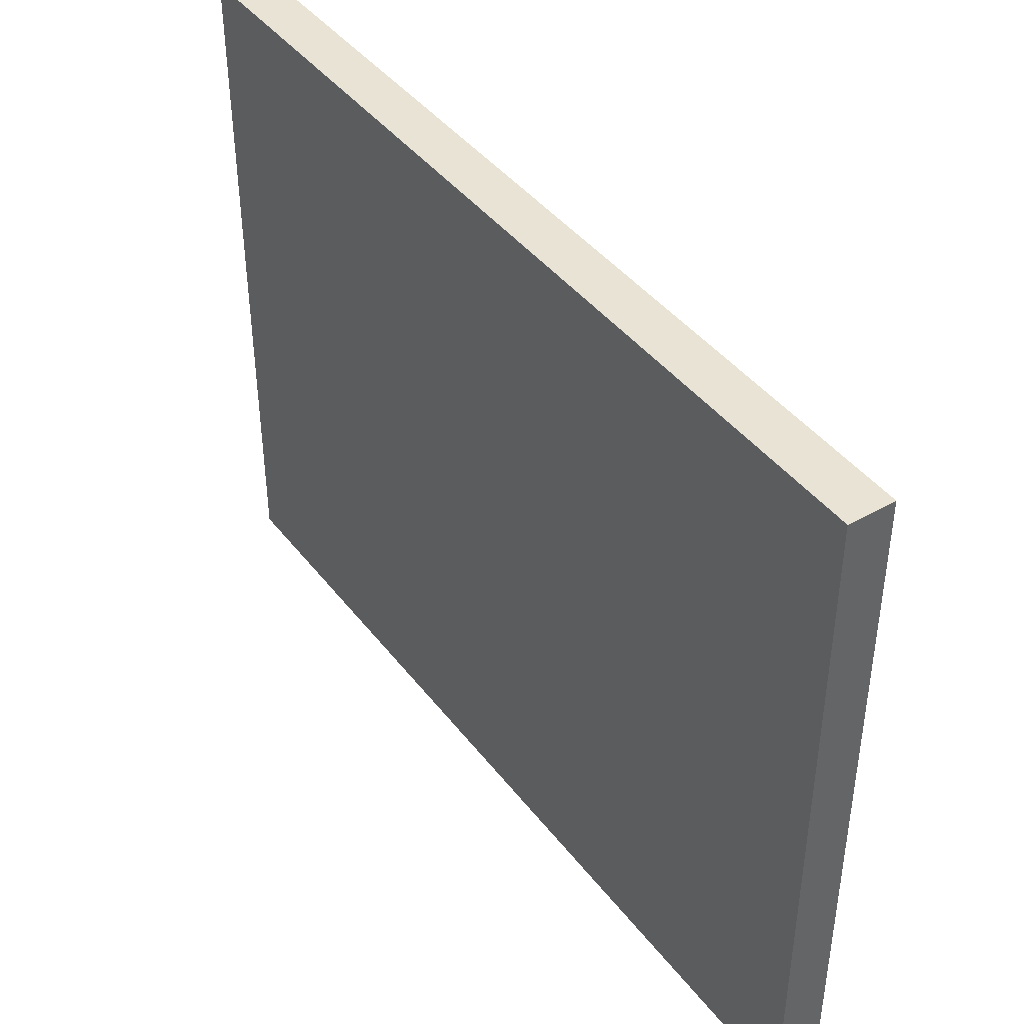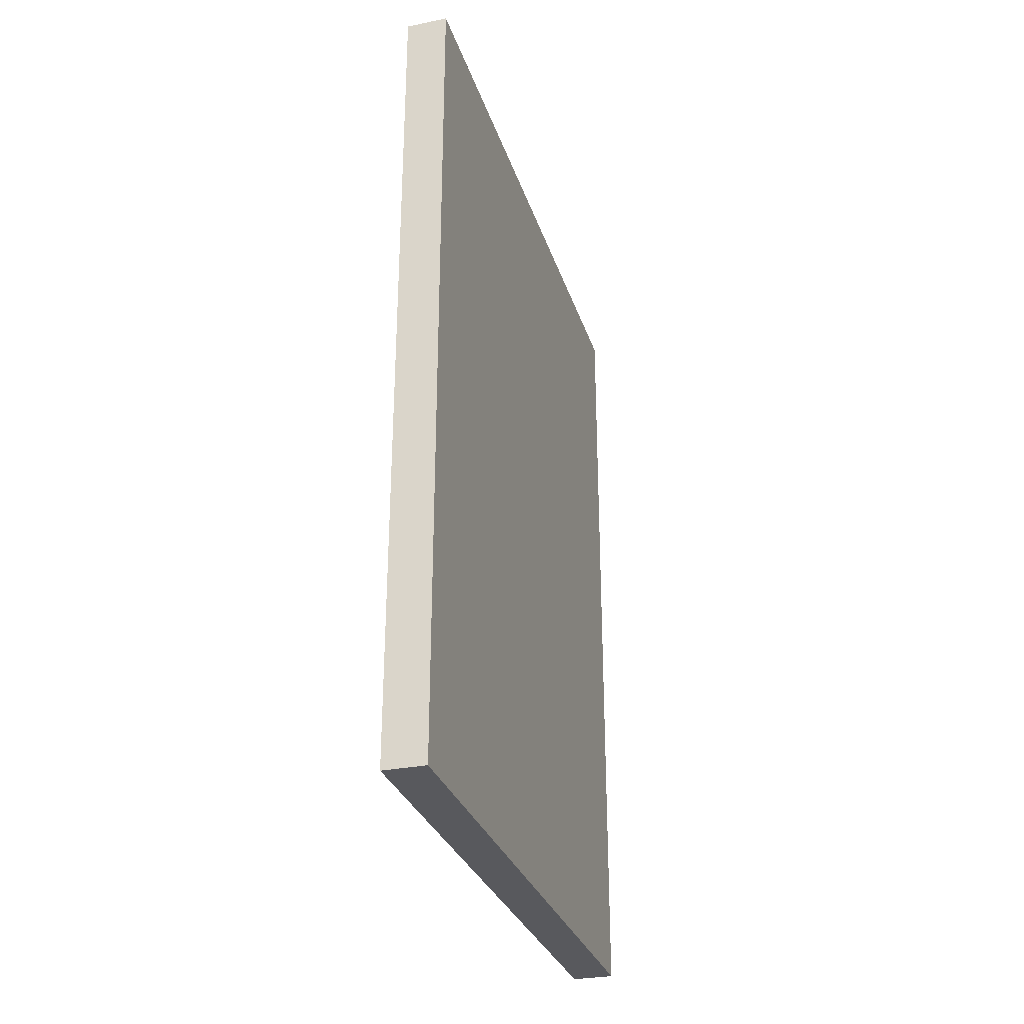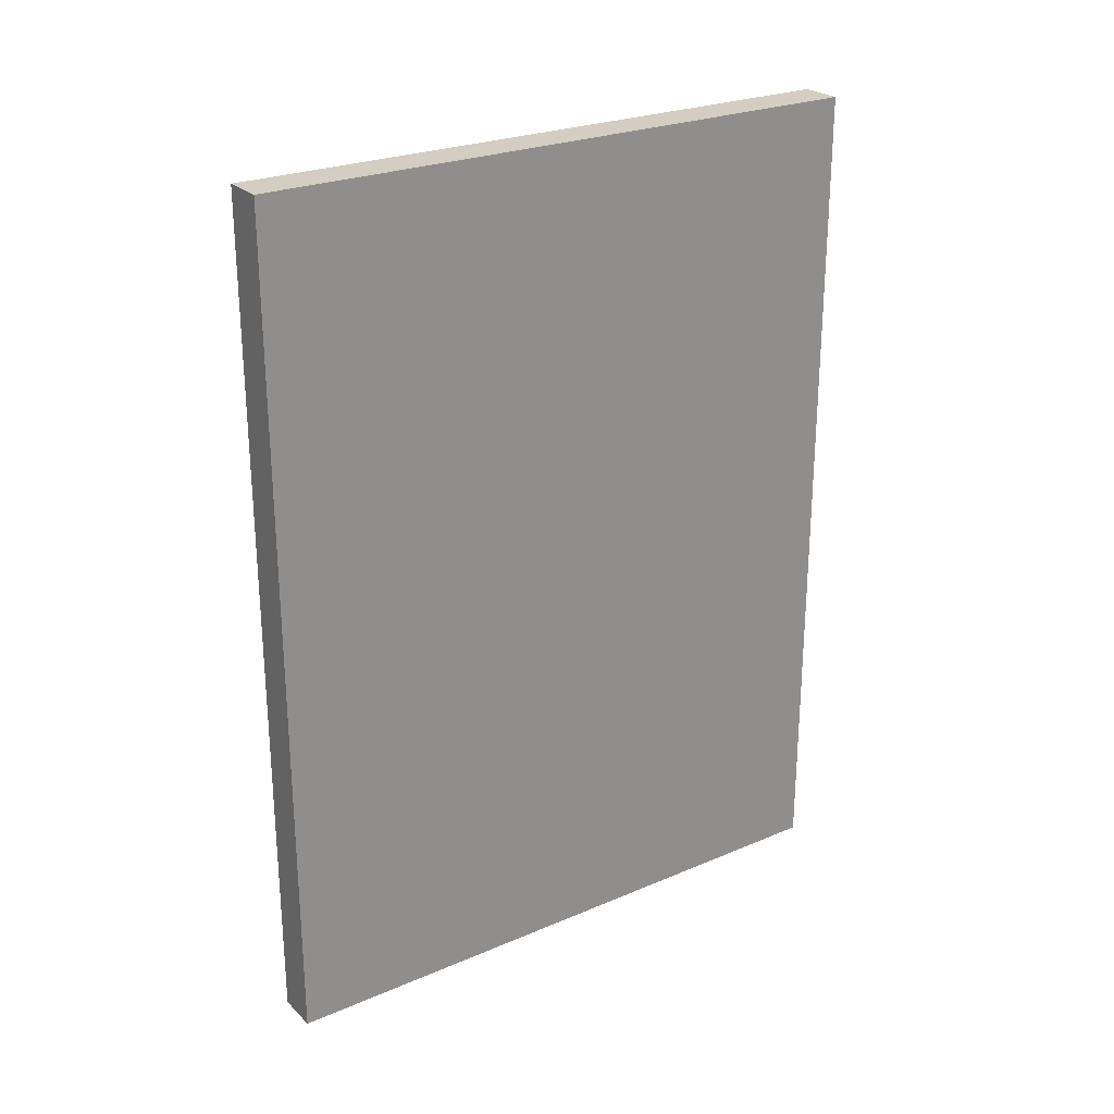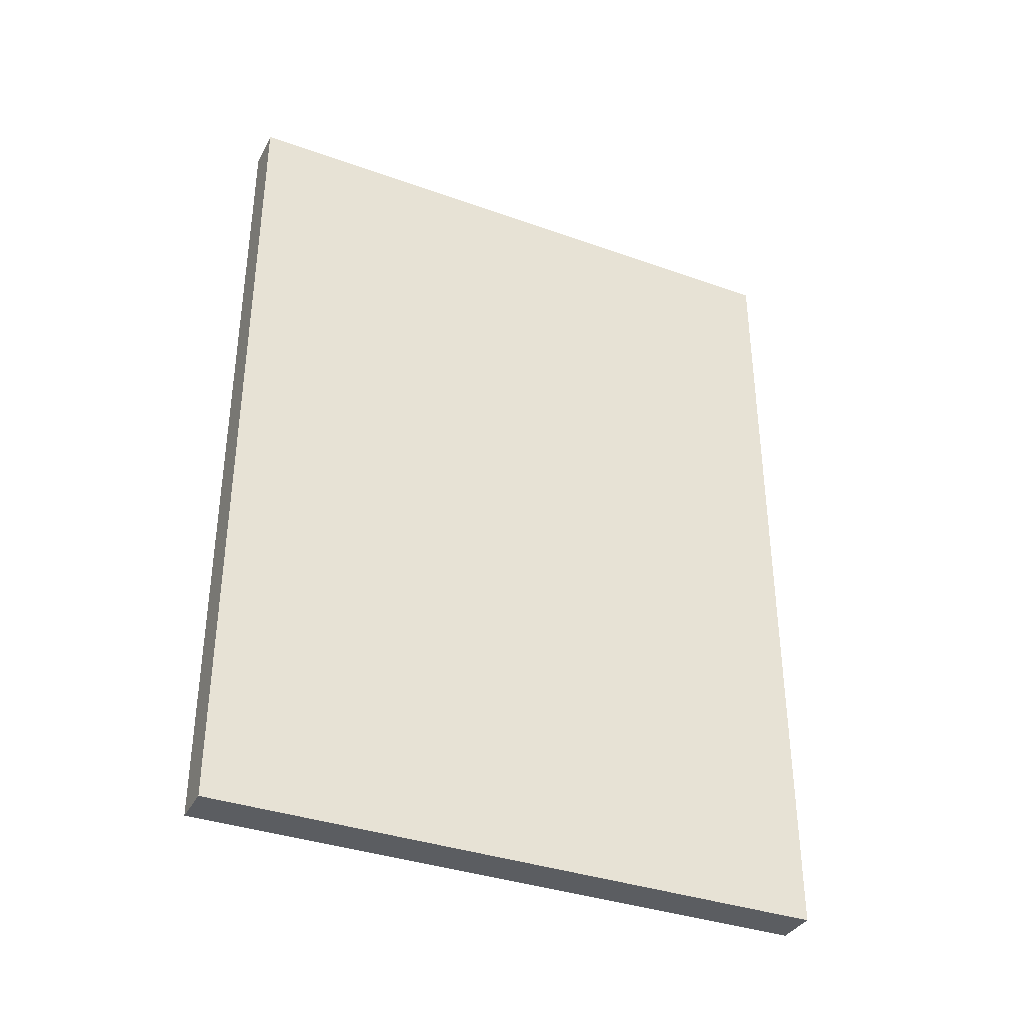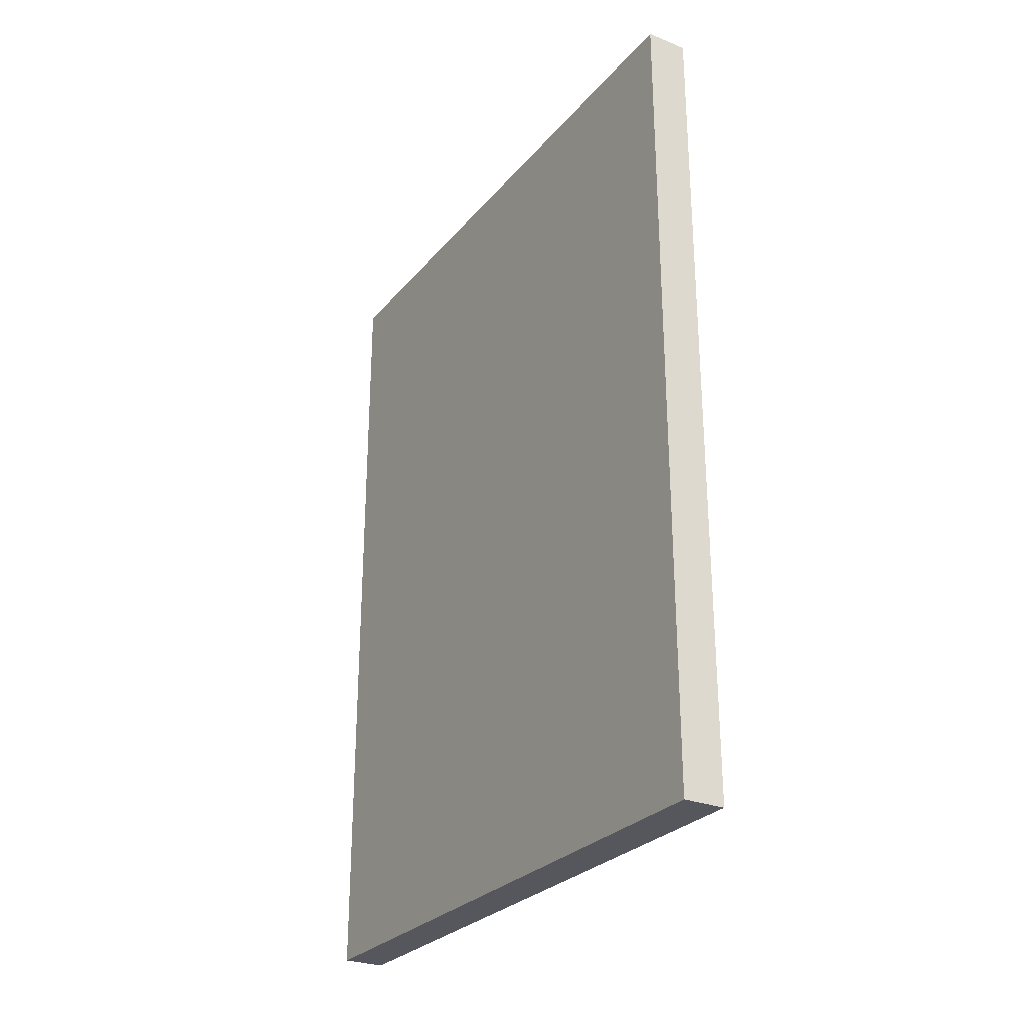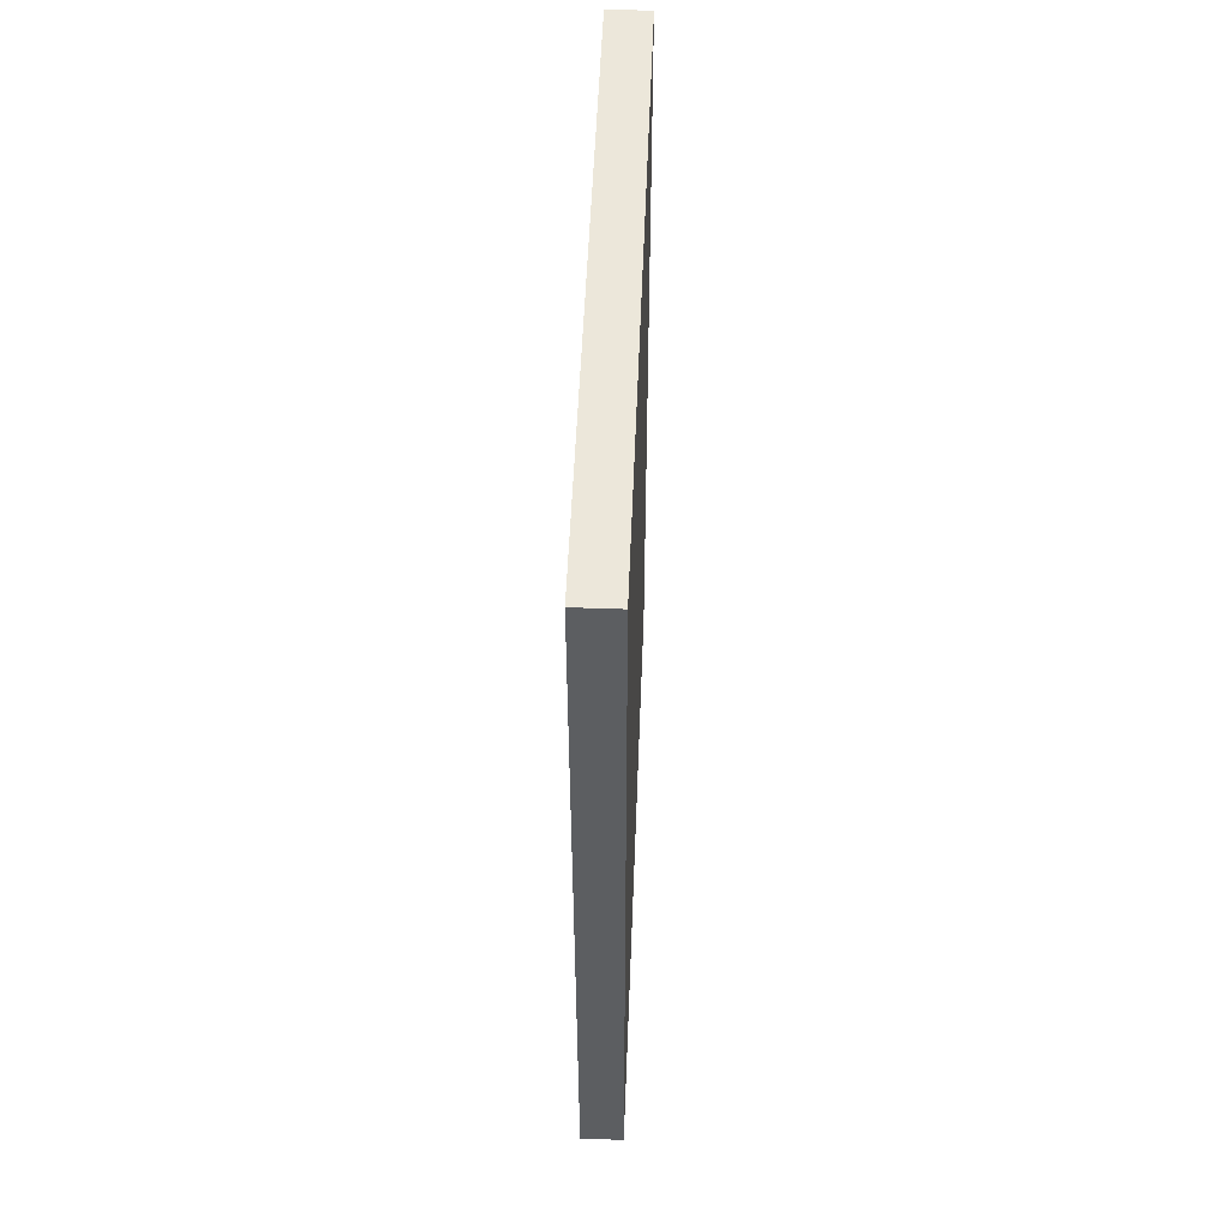
<metadata>
{"format":"obj","ext":"obj","renderer":"f3d","projection":"perspective","resolution":1024,"background":"white","views":[{"elev":42.3,"azim":-34.3,"up":"+Z"},{"elev":-30.1,"azim":16.5,"up":"+Y"},{"elev":25.3,"azim":-124.5,"up":"+Y"},{"elev":-36.0,"azim":65.0,"up":"+Y"},{"elev":-27.6,"azim":148.8,"up":"+Y"},{"elev":52.7,"azim":2.2,"up":"+Y"}]}
</metadata>
<code>
o PhotoFrameSmall
g PhotoFrameSmall
v 0 0 0
v -0.05 0 0
v 0 1 0
v -0.05 1 0
v -0.05 0 -0.75
v -0.05 1 -0.75
v 0 0 -0.75
v 0 1 -0.75
f 3 4 2 1
f 4 6 5 2
f 6 8 7 5
f 8 3 1 7
f 8 6 4 3
f 1 2 5 7

</code>
